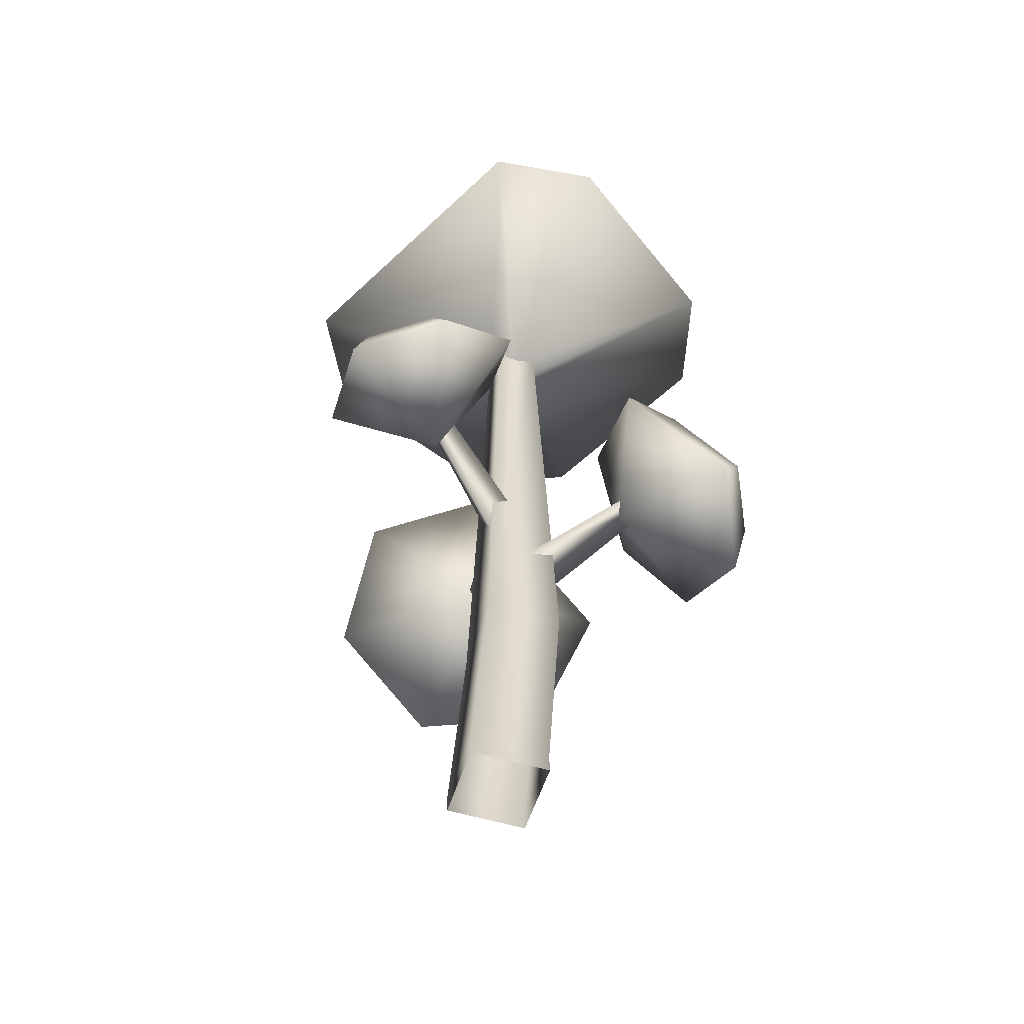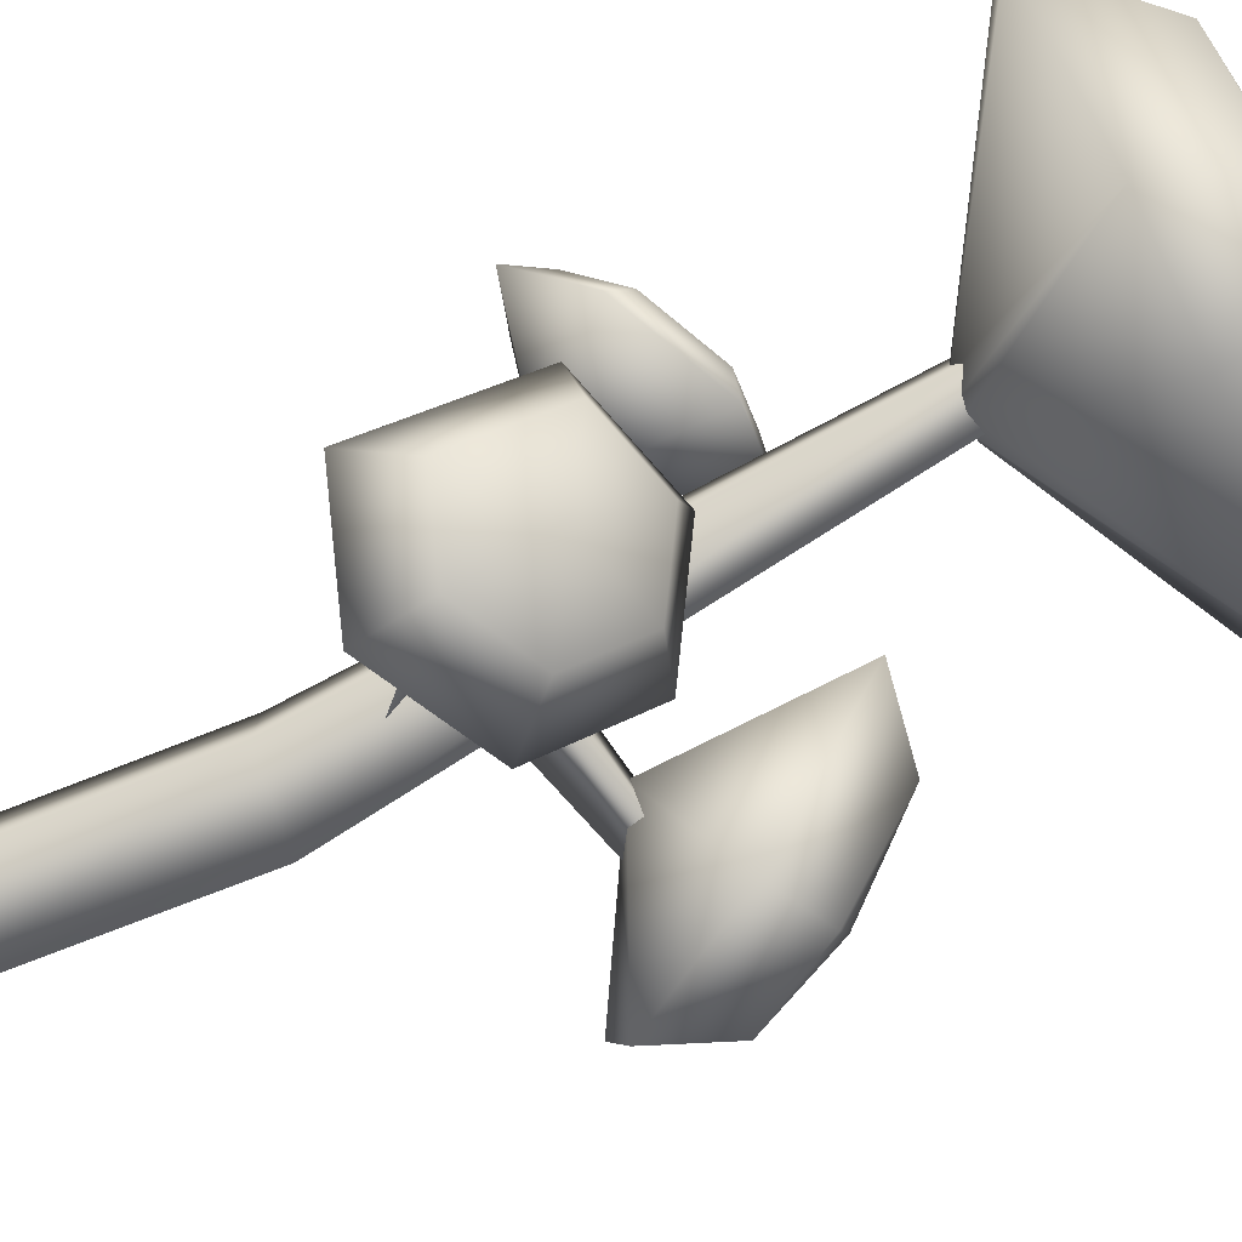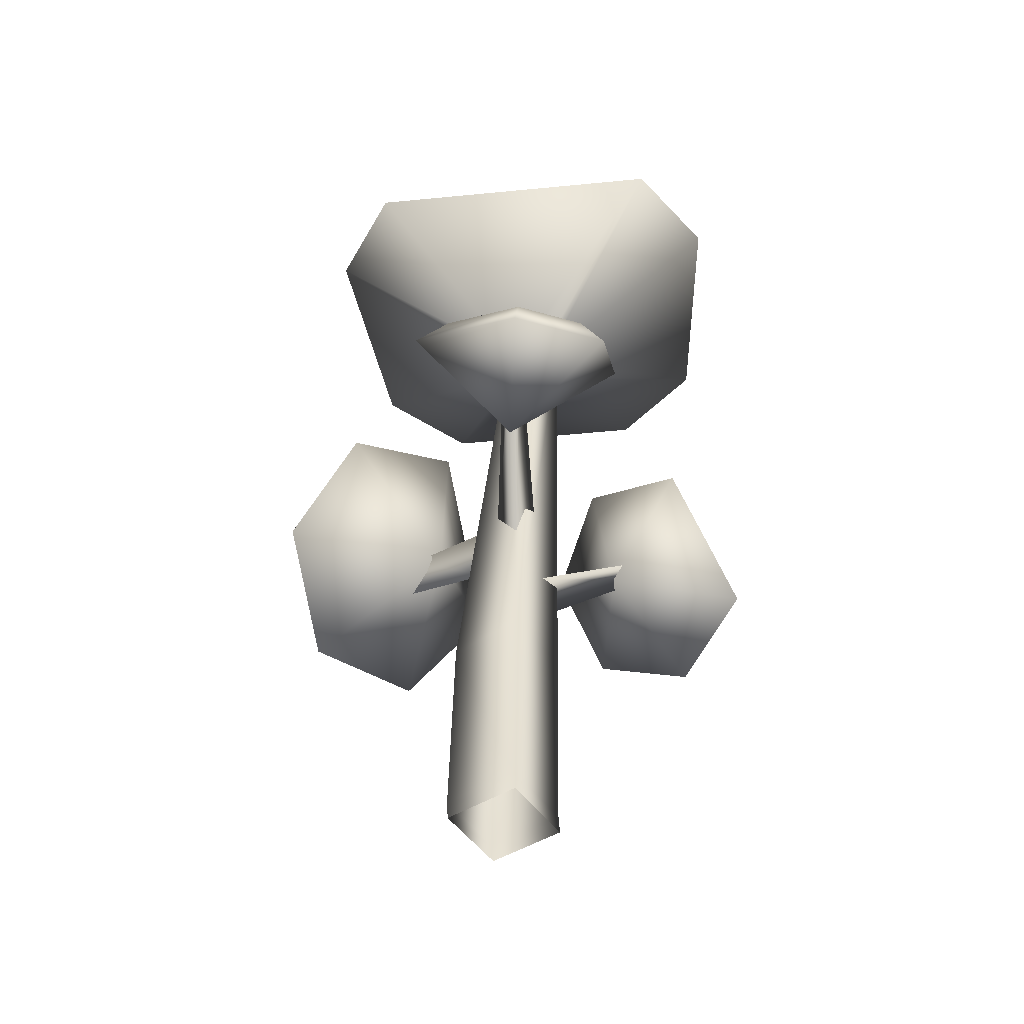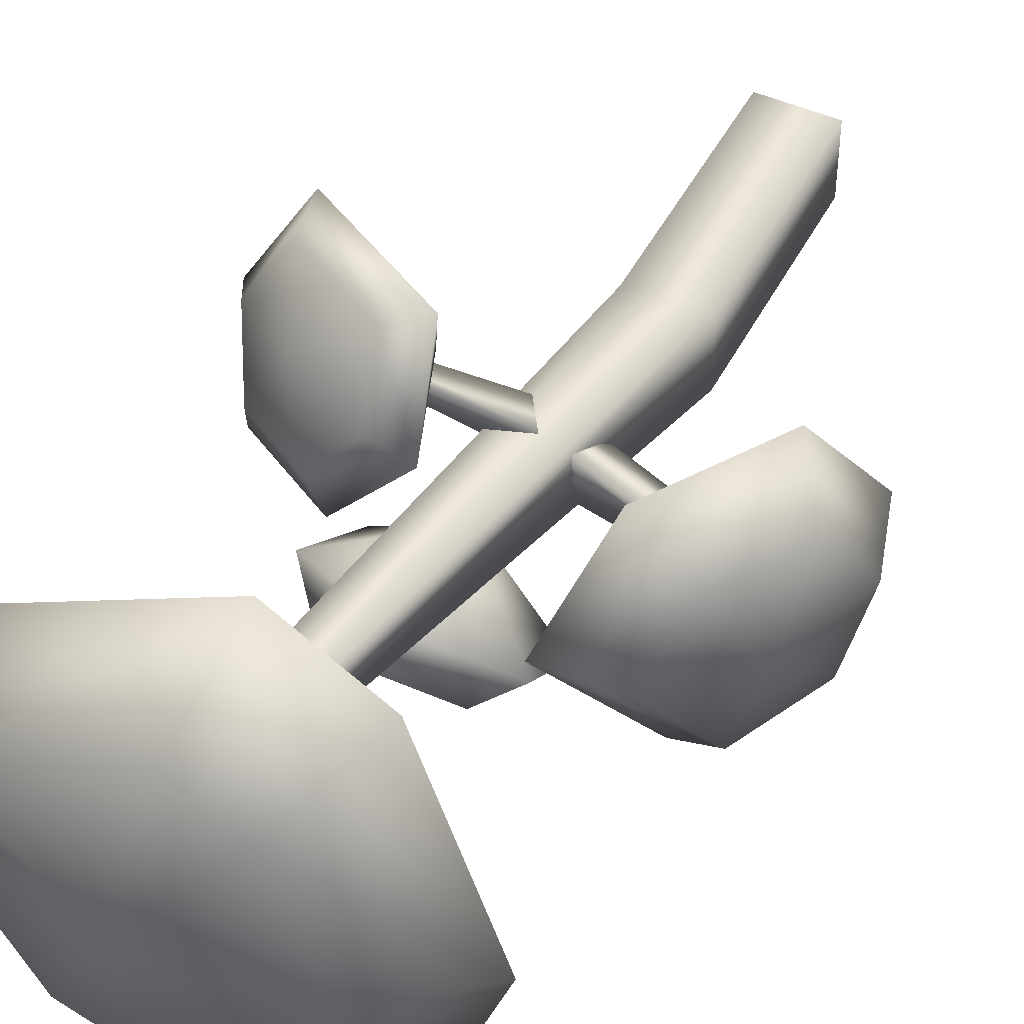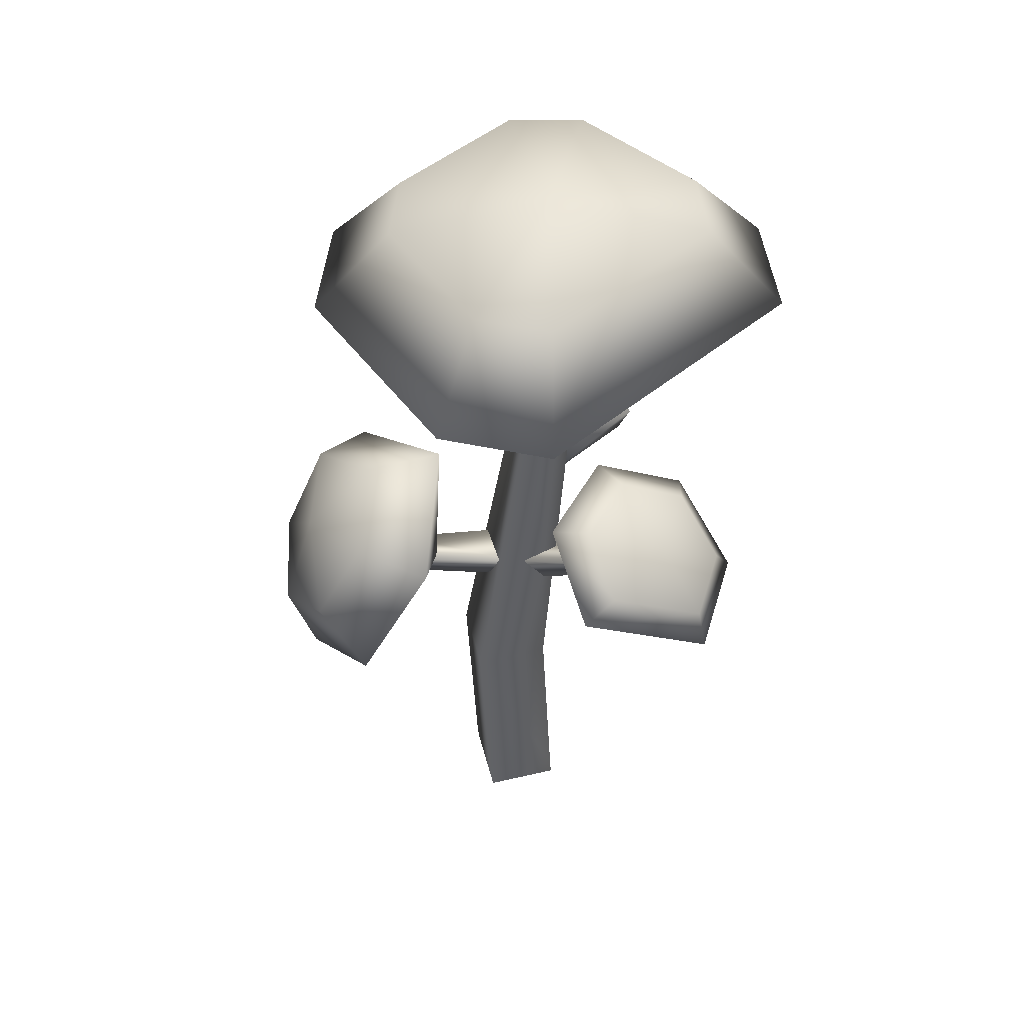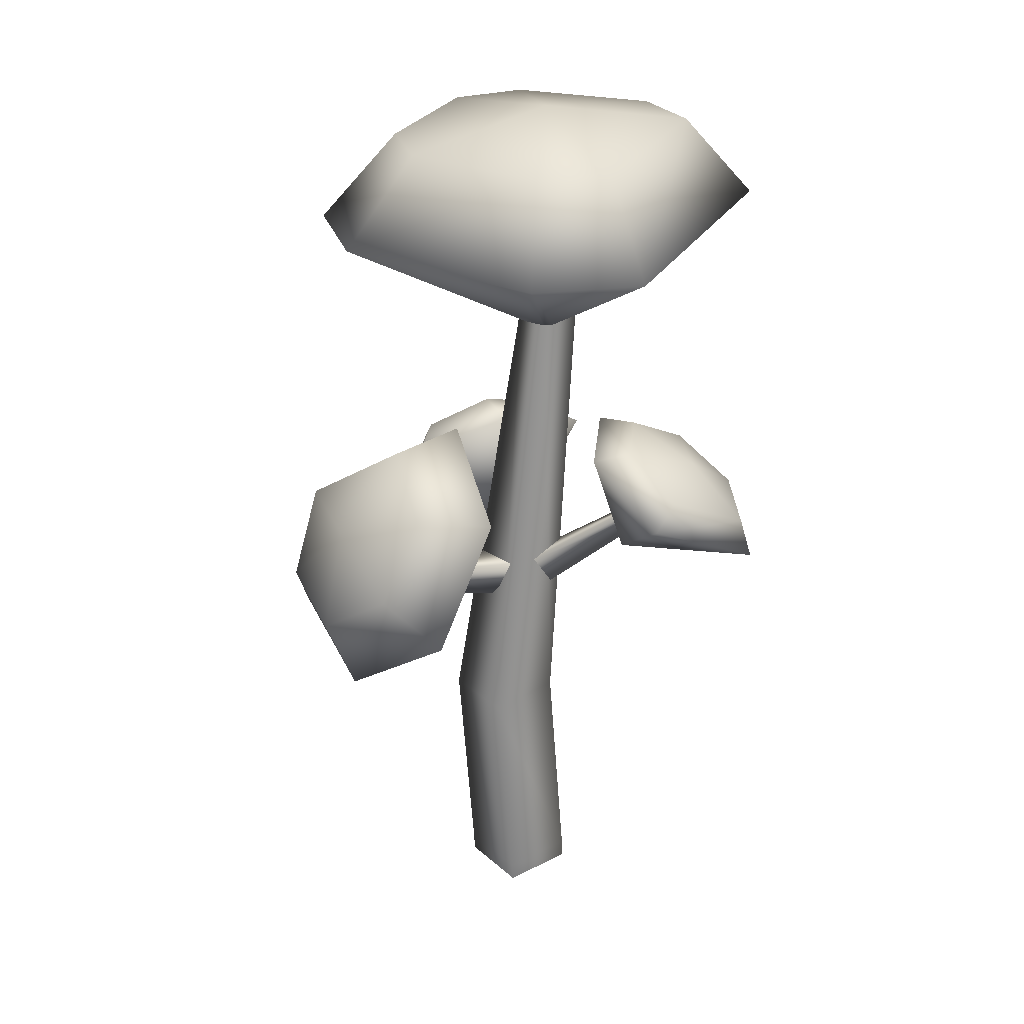
<metadata>
{"format":"obj","ext":"obj","renderer":"f3d","projection":"perspective","resolution":1024,"background":"white","views":[{"elev":-55.5,"azim":72.5,"up":"+Y"},{"elev":-79.1,"azim":113.8,"up":"+Z"},{"elev":-49.0,"azim":33.9,"up":"+Y"},{"elev":43.9,"azim":-151.1,"up":"+Z"},{"elev":49.5,"azim":-14.5,"up":"+Y"},{"elev":27.9,"azim":-37.5,"up":"+Y"}]}
</metadata>
<code>
o tree2_2mesh_tree1mesh_tree1poly
v 0.5787 3.246 -0.8399
v 1.081 3.246 -0.1123
v 0.2257 2.755 -0.008416
v 0.1783 2.755 -0.07701
v 0.1366 3.602 -0.633
v 0.1366 3.246 -0.9488
v -0.6462 3.246 -0.538
v -0.3863 3.602 -0.3586
v 0.4319 3.602 -0.5602
v 0.1366 3.715 0.002396
v 1.026 3.246 0.3397
v 0.2205 2.755 0.03419
v 0.7674 3.602 -0.0742
v 0.7308 3.602 0.2277
v -0.09102 3.246 0.926
v 0.1152 2.755 0.08947
v -0.01544 3.602 0.6193
v -0.4942 3.246 0.7144
v 0.07716 2.755 0.06952
v -0.4942 3.602 -0.0742
v -0.2847 3.602 0.478
v -0.8077 3.246 -0.1123
v 0.0476 2.755 -0.008416
v 0.06282 2.755 -0.04855
v 0.1366 2.755 -0.08729
v -0.1627 -0.02753 -0.155
v -0.192 0.8708 -0.2247
v 0.1217 0.8962 -0.2247
v 0.1522 -0.02544 -0.155
v 0.1217 0.8962 0.09029
v 0.1522 -0.02544 0.16
v -0.192 0.8708 0.09029
v -0.1627 -0.02753 0.16
v 0.07774 2.823 0.08801
v 0.07774 2.823 -0.08292
v 0.2483 2.833 -0.08292
v 0.2483 2.833 0.08801
v -0.1575 -0.1081 -0.155
v -0.1575 -0.1081 0.16
v 0.1575 -0.1081 0.16
v 0.1575 -0.1081 -0.155
v 0.3957 1.85 -0.8804
v 0.65 1.631 -0.9029
v 0.3834 1.55 -1.032
v 0.3445 1.301 -0.977
v -0.05463 1.519 -0.9105
v 0.1167 1.695 -0.9875
v 0.5982 1.983 -0.6469
v 0.6662 1.949 -0.4007
v 0.7437 1.422 -0.784
v 0.3059 2.076 -0.6486
v 0.2285 2.089 -0.4033
v 0.2908 1.53 -0.4628
v 0.08045 1.942 -0.8081
v -0.109 1.888 -0.6419
v -0.9324 2 -0.05591
v -1.003 1.702 -0.3341
v -1.081 1.622 0.02701
v -0.9798 1.327 0.08201
v -0.8189 1.644 0.5222
v -0.9731 1.834 0.321
v -0.3726 1.654 -0.0117
v -0.8638 1.446 -0.4587
v -0.571 1.897 -0.6328
v -0.8075 2.003 -0.4504
v -0.3413 2.349 -0.004694
v -0.6541 2.305 -0.0309
v -0.7735 2.154 0.2939
v -0.52 2.122 0.4816
v 0.5042 2.163 0.6116
v 0.6187 1.927 0.8182
v 0.777 1.977 0.5626
v 0.232 2.126 0.8013
v 0.1982 2.274 0.5373
v 0.04277 2.259 0.4764
v 0.09045 2.049 0.8487
v 0.6357 1.769 0.8726
v 0.2899 1.727 0.3939
v 0.4069 2.282 0.3153
v 0.3371 2.27 0.1634
v 0.6779 2.143 0.3271
v 0.7192 2.074 0.1801
v 0.859 1.84 0.5121
v 0.1297 1.564 -0.05255
v -0.01369 1.567 0.04351
v 0.3865 2.055 0.5889
v 0.4497 2.054 0.5466
v 0.1111 1.453 0.078
v 0.4415 2.005 0.6041
v -0.00869 1.147 -0.1423
v 0.01556 1.261 -0.01513
v 0.379 1.728 -0.6069
v 0.3683 1.678 -0.6629
v 0.1072 1.225 -0.000112
v 0.4194 1.712 -0.6003
v -0.02666 1.595 0.06137
v -0.03812 1.576 -0.1528
v -0.5002 1.681 -0.1351
v -0.4919 1.694 0.01914
v -0.1313 1.429 -0.02709
v -0.5673 1.575 -0.04457
f 1 2 3 4
f 5 6 7 8
f 6 5 9 1
f 10 9 5
f 3 2 11 12
f 13 10 14
f 2 13 14 11
f 11 15 16 12
f 14 10 17
f 16 15 18 19
f 14 17 15 11
f 10 20 21
f 18 22 23 19
f 15 17 21 18
f 17 10 21
f 21 20 22 18
f 23 22 7 24
f 7 6 25 24
f 8 10 5
f 20 10 8
f 20 8 7 22
f 25 6 1 4
f 10 13 9
f 26 27 28 29
f 29 28 30 31
f 31 30 32 33
f 32 34 35 27
f 27 35 36 28
f 30 28 36 37
f 26 38 39 33
f 31 40 41 29
f 29 41 38 26
f 33 39 40 31
f 42 43 44
f 44 45 46 47
f 43 48 49 50
f 42 51 48
f 43 42 48
f 49 52 53
f 48 51 52 49
f 51 54 55 52
f 52 55 53
f 42 54 51
f 55 46 53
f 54 47 46 55
f 46 45 53
f 47 42 44
f 42 47 54
f 45 50 53
f 45 44 43 50
f 56 57 58
f 58 59 60 61
f 62 63 64
f 56 65 57
f 57 65 64 63
f 64 66 62
f 65 56 67
f 67 68 69 66
f 65 67 66 64
f 66 69 62
f 56 68 67
f 69 60 62
f 68 61 60 69
f 60 59 62
f 61 56 58
f 56 61 68
f 59 63 62
f 50 49 53
f 70 71 72
f 71 70 73
f 73 74 75 76
f 71 73 76 77
f 78 77 76
f 70 74 73
f 76 75 78
f 74 79 80 75
f 70 79 74
f 70 81 79
f 75 80 78
f 82 83 78
f 79 81 82 80
f 80 82 78
f 81 72 83 82
f 70 72 81
f 77 78 83
f 72 71 77 83
f 9 13 2 1
f 84 85 86 87
f 88 84 87 89
f 90 91 92 93
f 91 94 95 92
f 94 90 93 95
f 96 97 98 99
f 97 100 101 98
f 85 88 89 86
f 59 58 57 63
f 33 32 27 26
f 100 96 99 101
f 30 37 34 32

</code>
